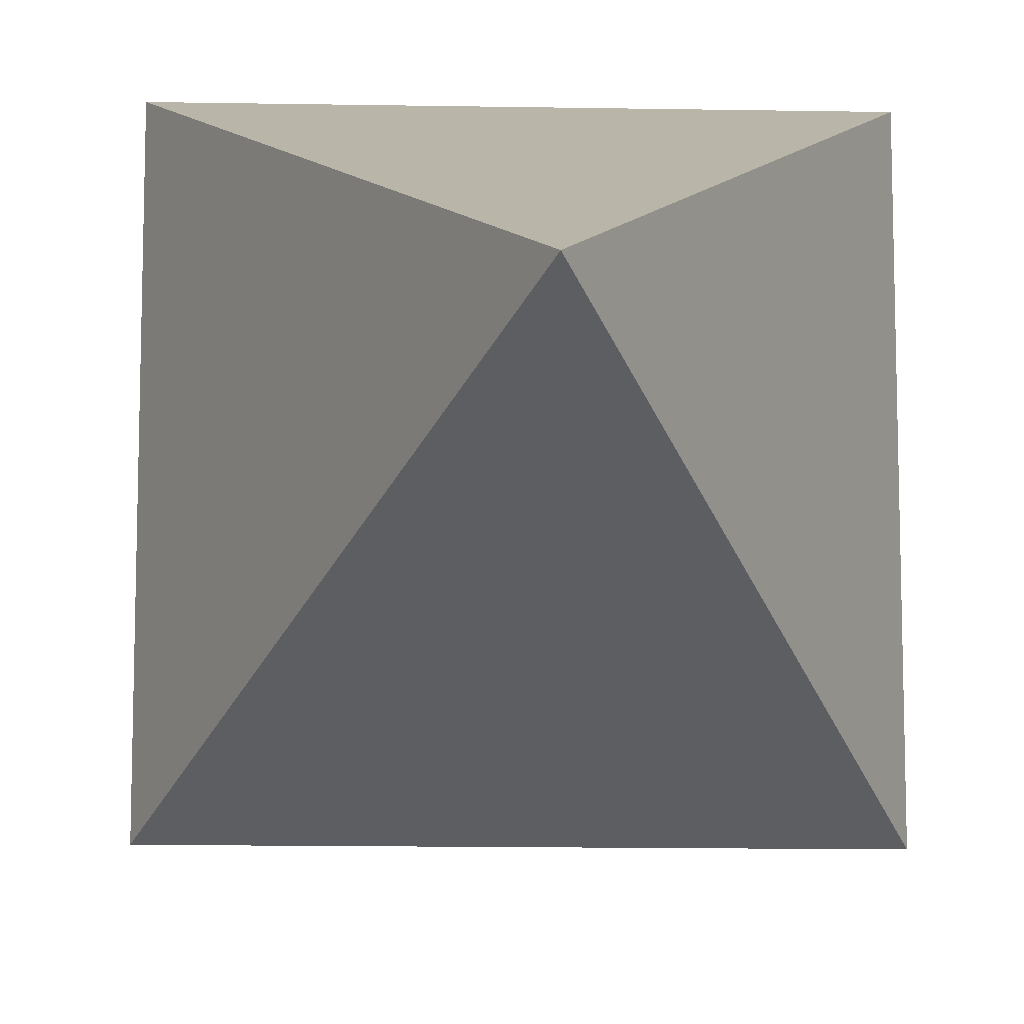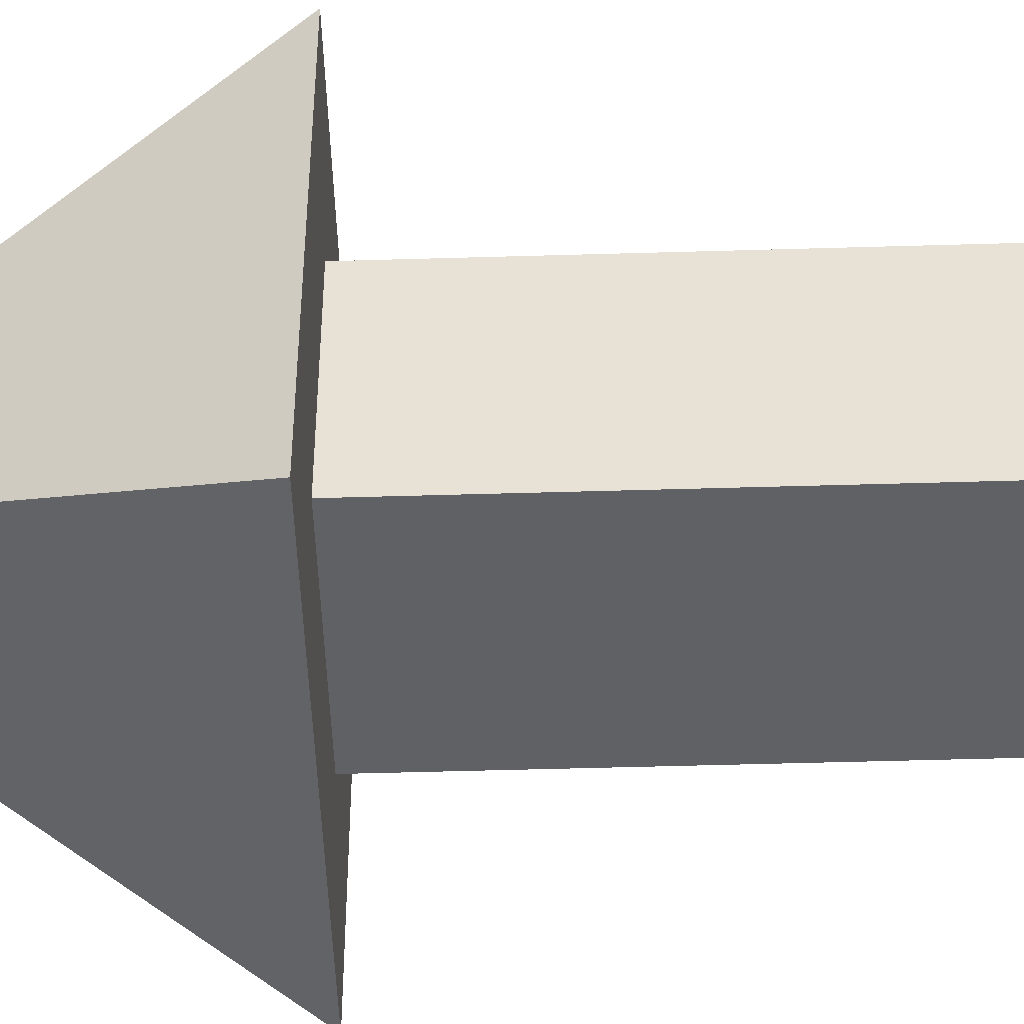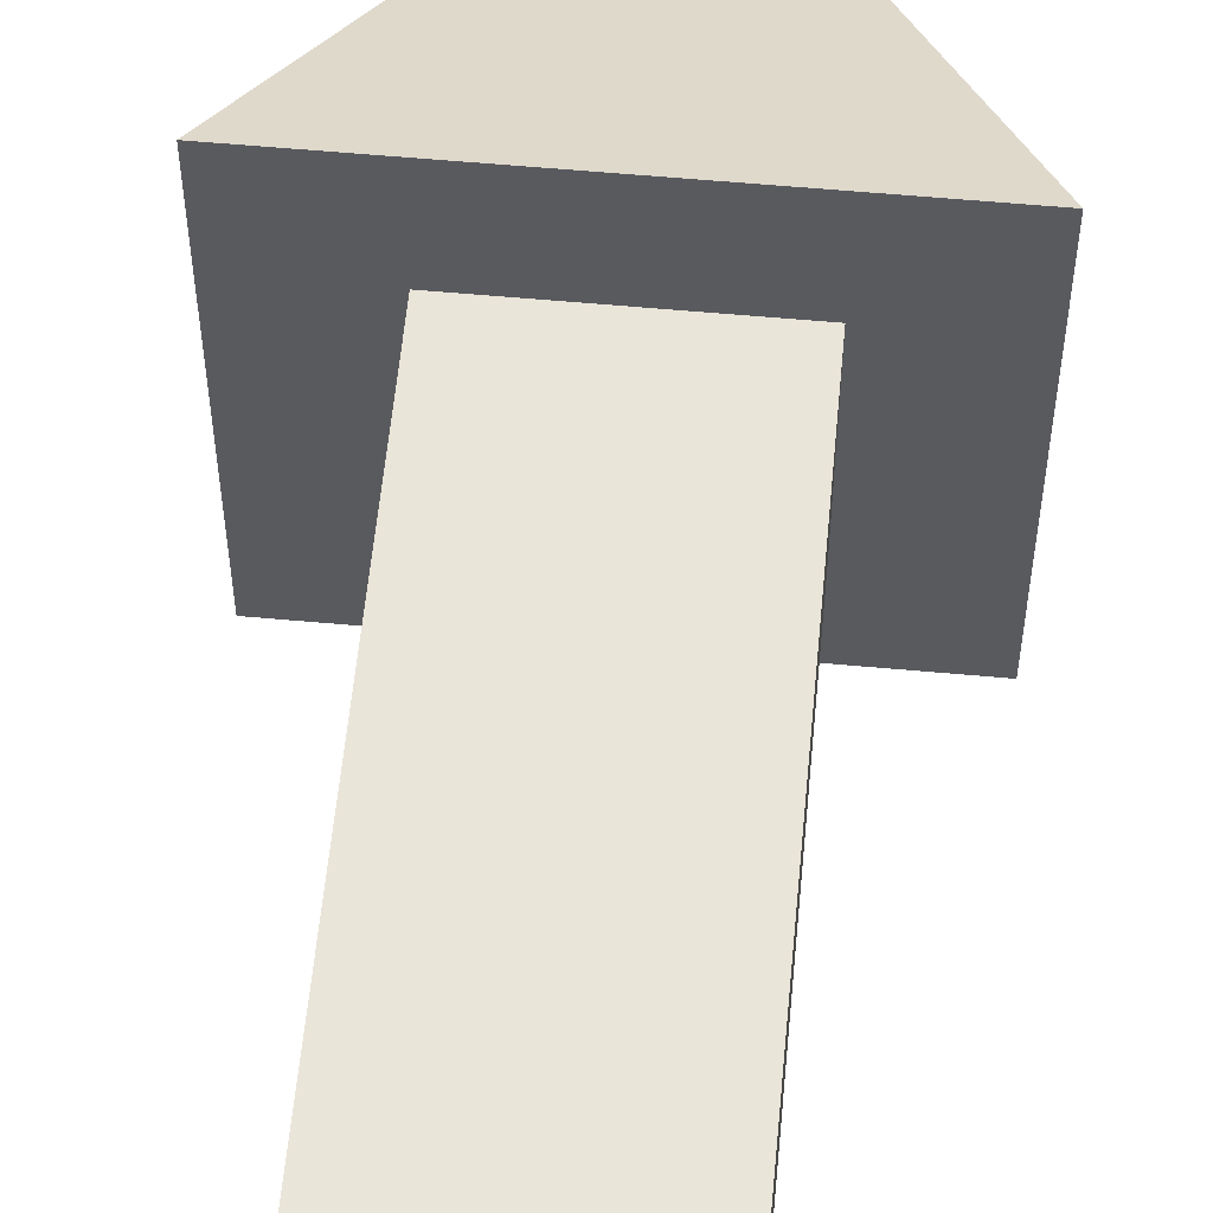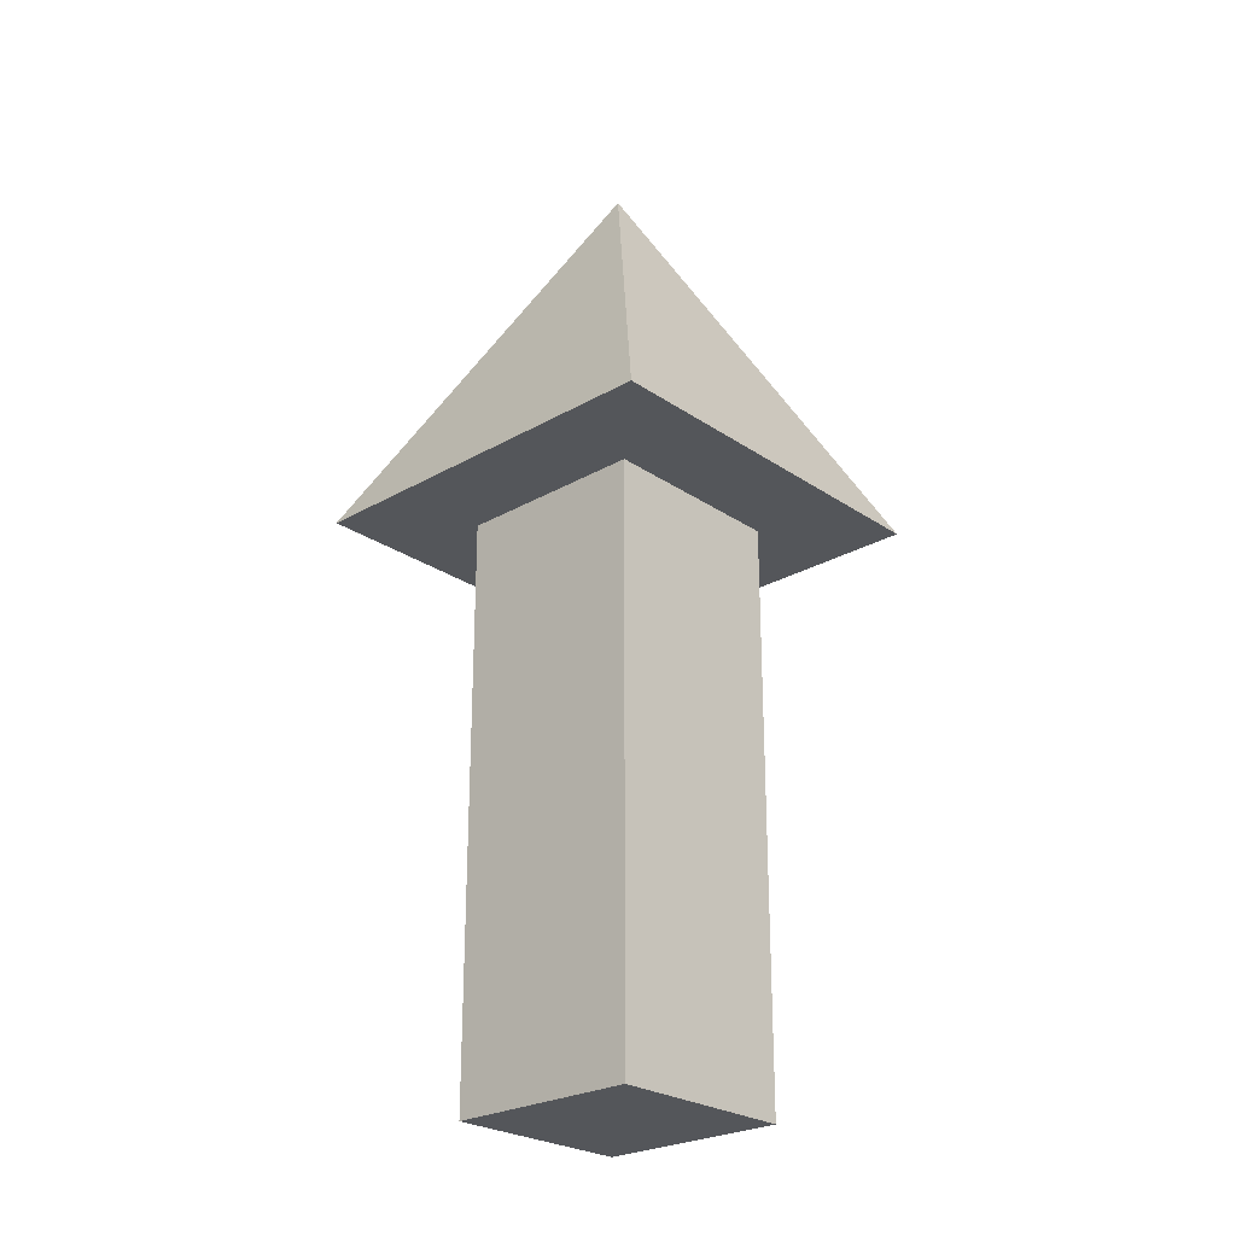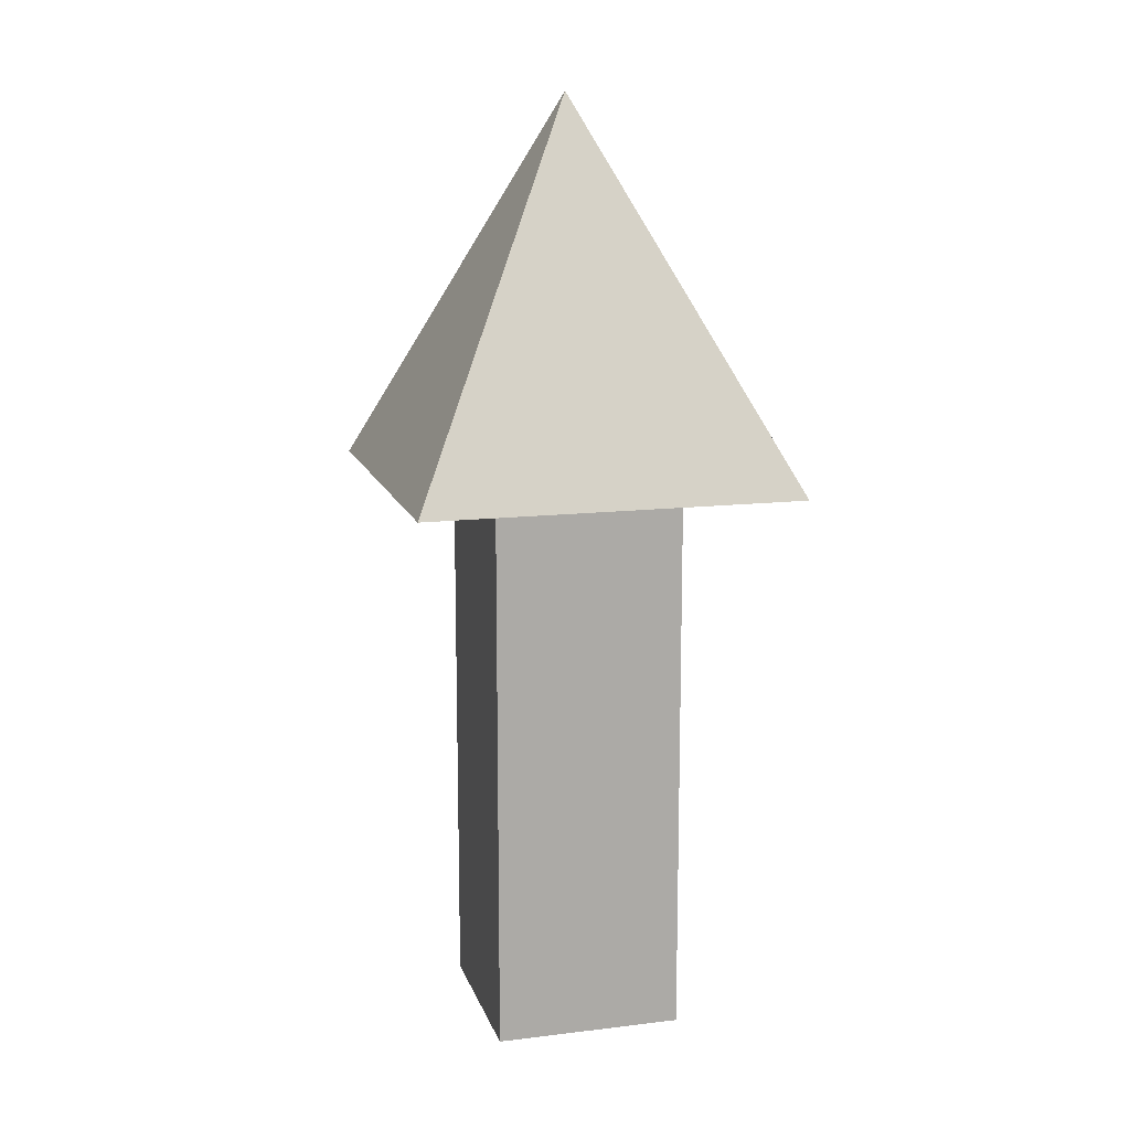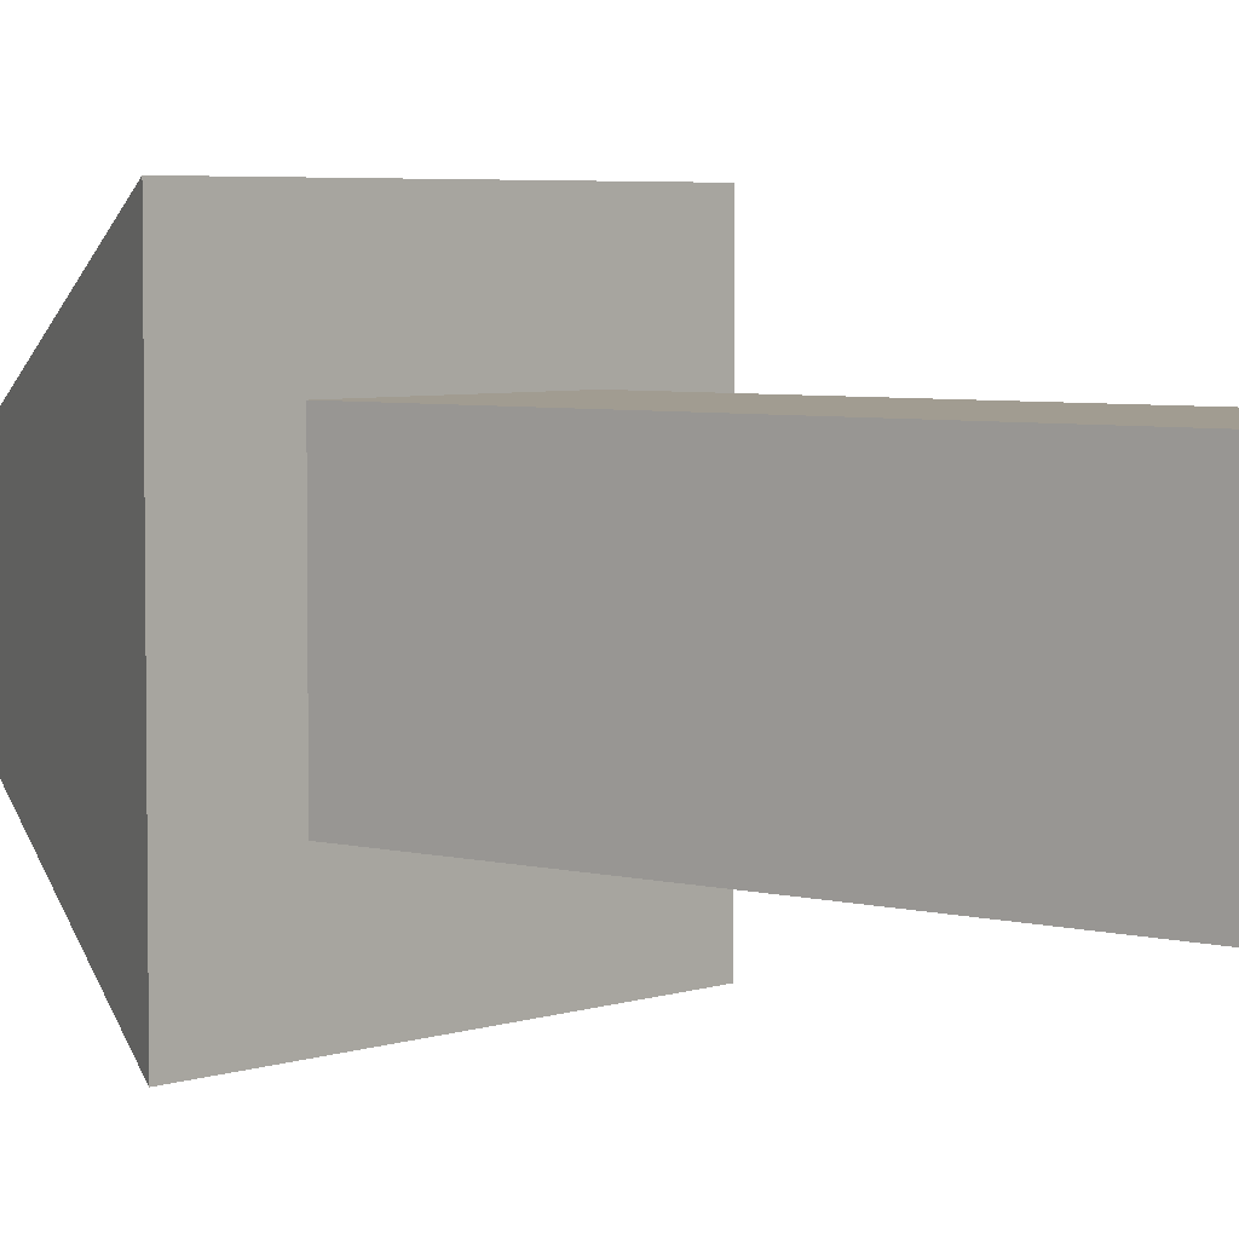
<metadata>
{"format":"obj","ext":"obj","renderer":"f3d","projection":"perspective","resolution":1024,"background":"white","views":[{"elev":-13.0,"azim":177.6,"up":"+Z"},{"elev":-48.9,"azim":-88.1,"up":"+Z"},{"elev":58.2,"azim":5.4,"up":"+Z"},{"elev":-25.7,"azim":-137.4,"up":"+Y"},{"elev":13.4,"azim":-105.2,"up":"+Y"},{"elev":4.5,"azim":-48.7,"up":"+Z"}]}
</metadata>
<code>
o 立方体
v -1 3 1
v 0 5 1e-06
v -1 3 -1
v 1 3 -1
v 1 3 1
v -0.5 3 -0.5
v -0.5 -0 0.5
v -0.5 3 0.5
v 0.5 3 -0.5
v 0.5 3 0.5
v 0.5 0 -0.5
v -0.5 0 -0.5
v 0.5 -0 0.5
f 1 2 3
f 3 2 4
f 4 2 5
f 5 2 1
f 6 7 8
f 8 3 6
f 6 4 9
f 9 5 10
f 10 1 8
f 11 7 12
f 8 13 10
f 9 12 6
f 10 11 9
f 9 4 5
f 6 3 4
f 10 5 1
f 8 1 3
f 9 11 12
f 6 12 7
f 11 13 7
f 8 7 13
f 10 13 11

</code>
